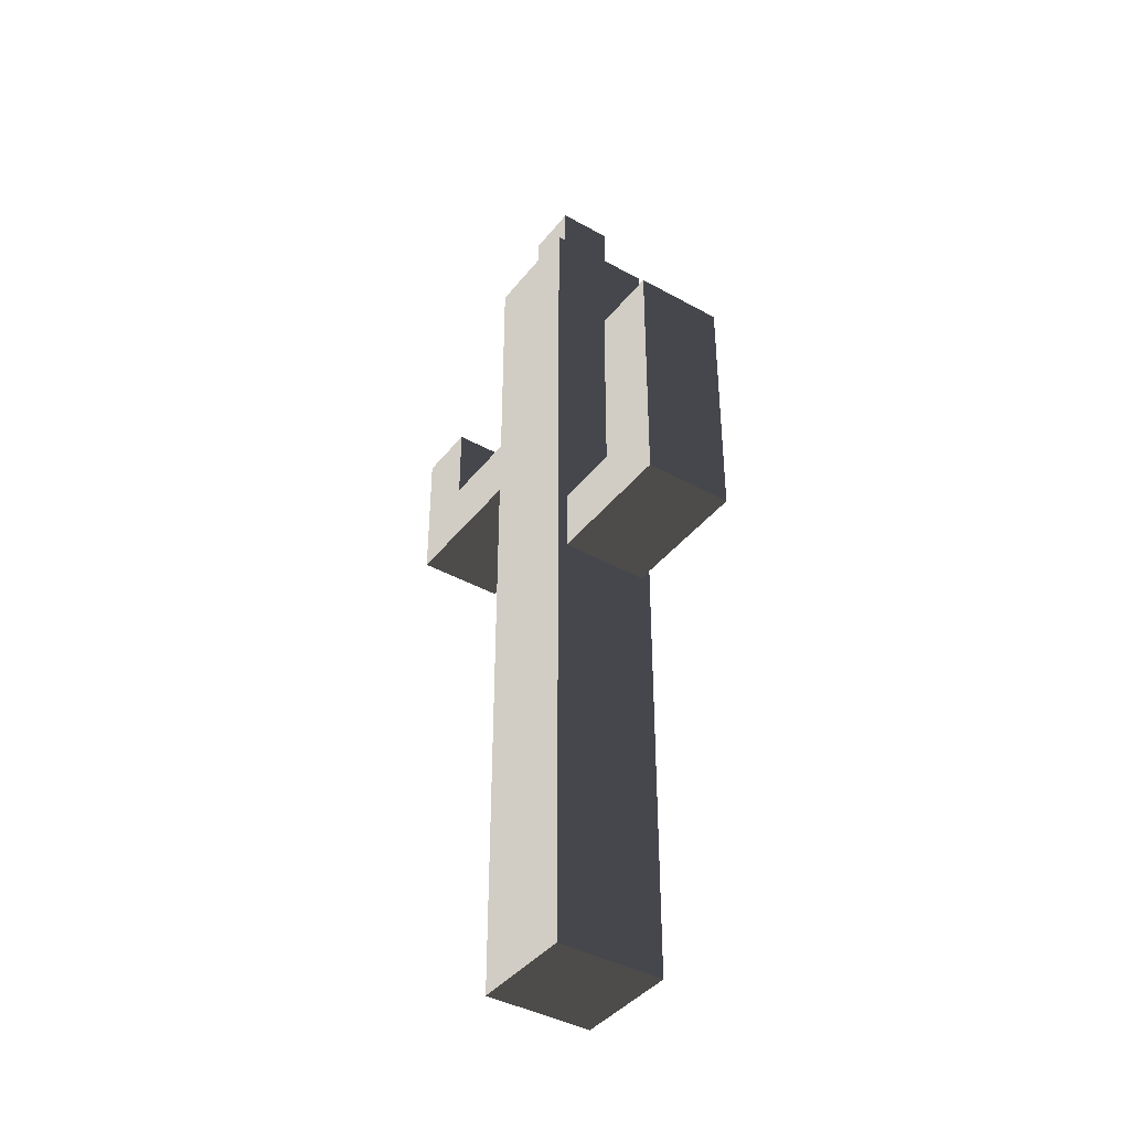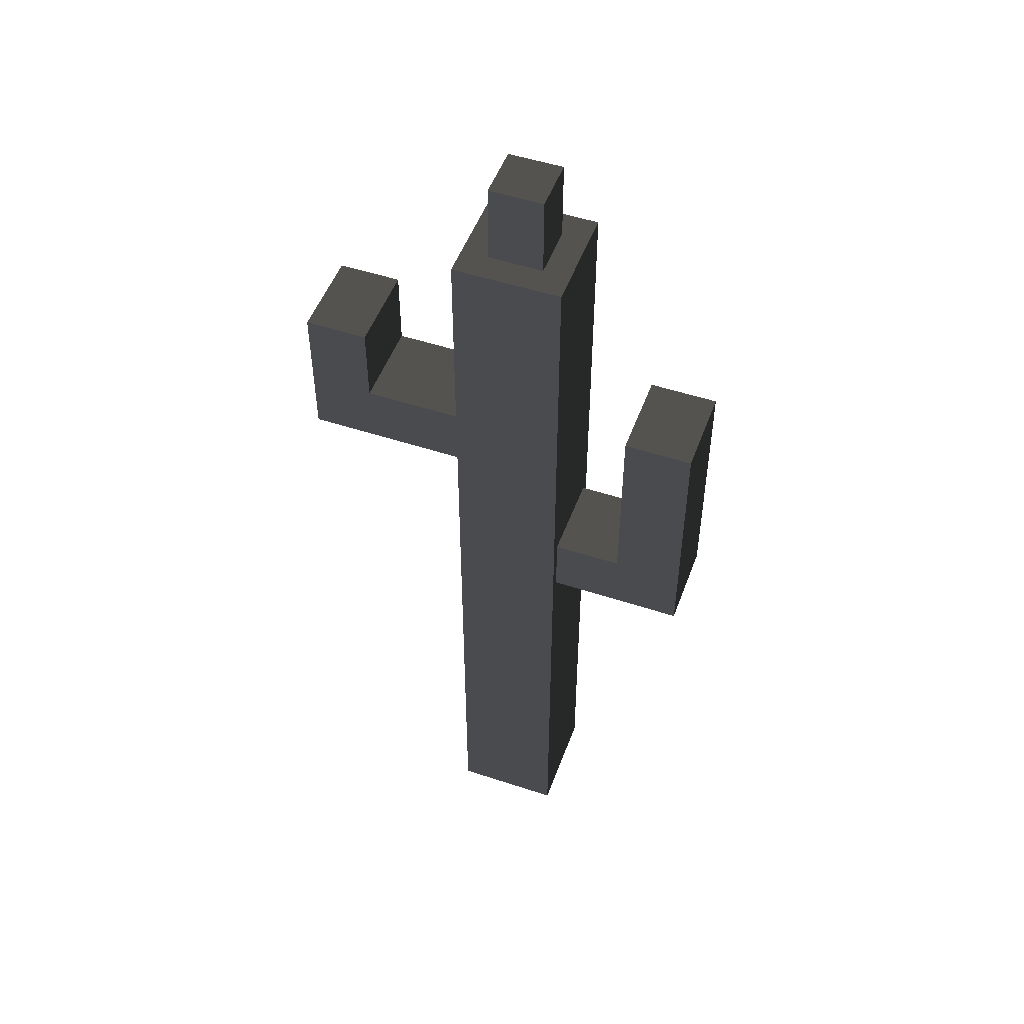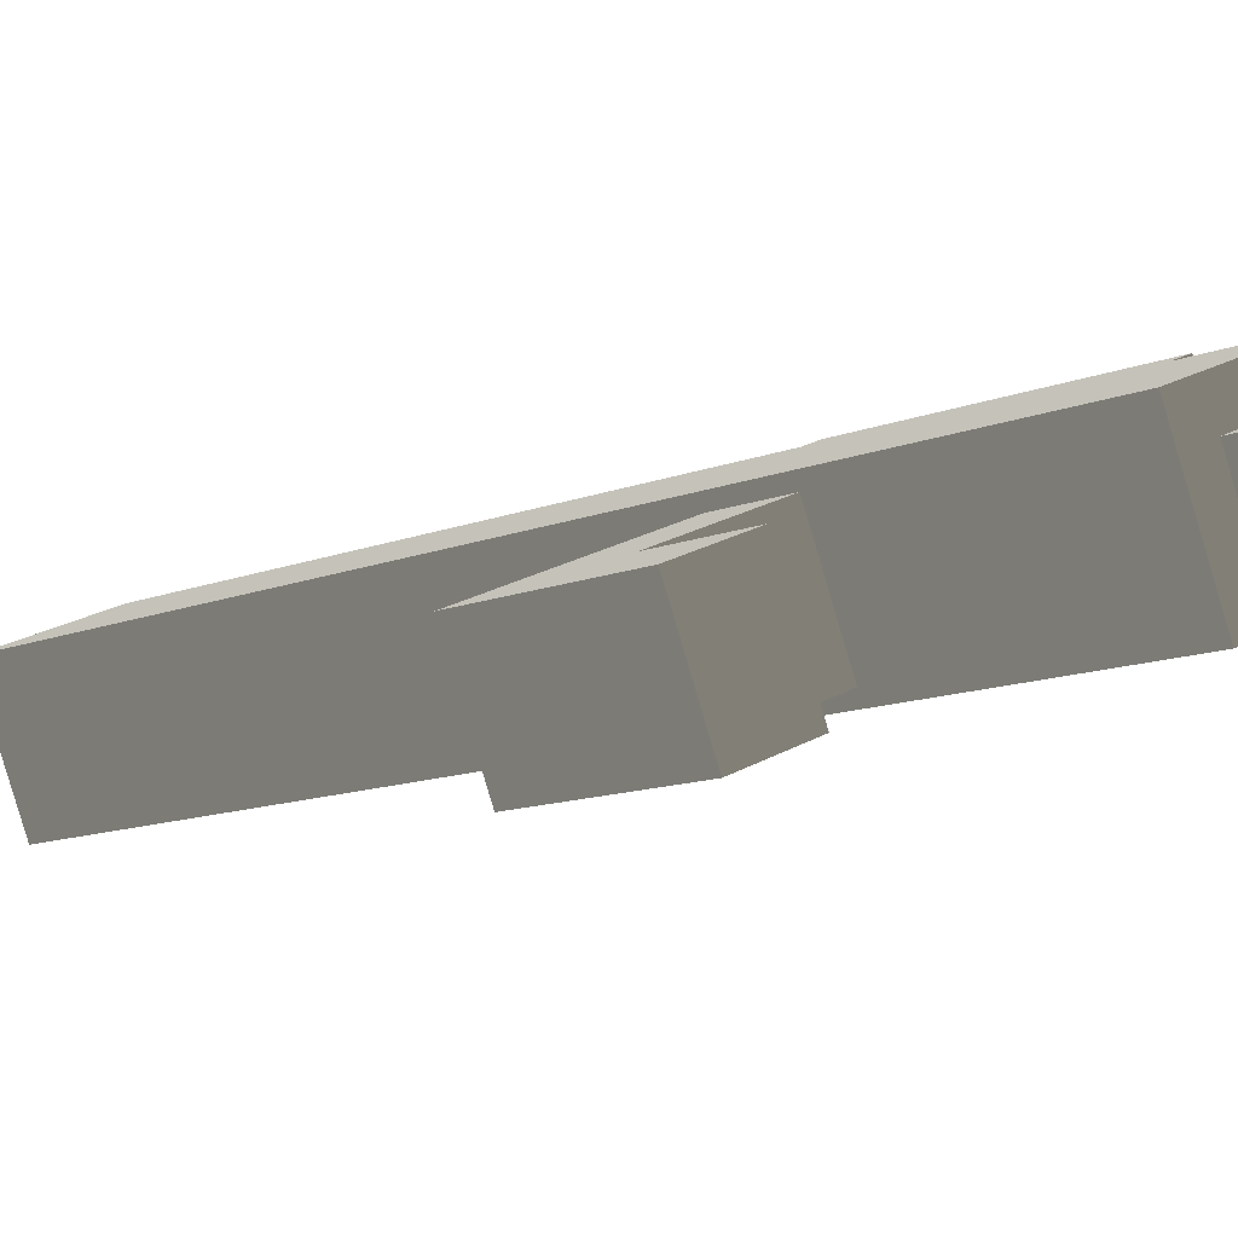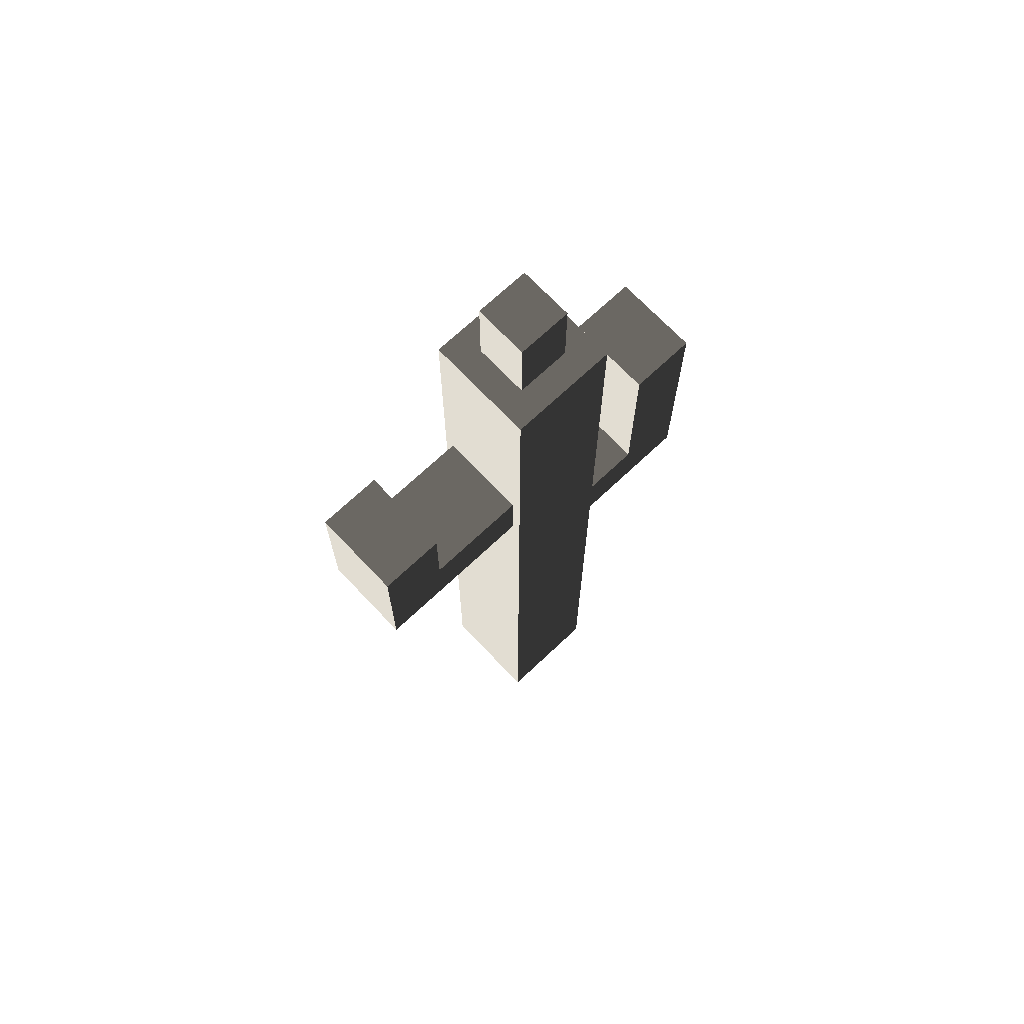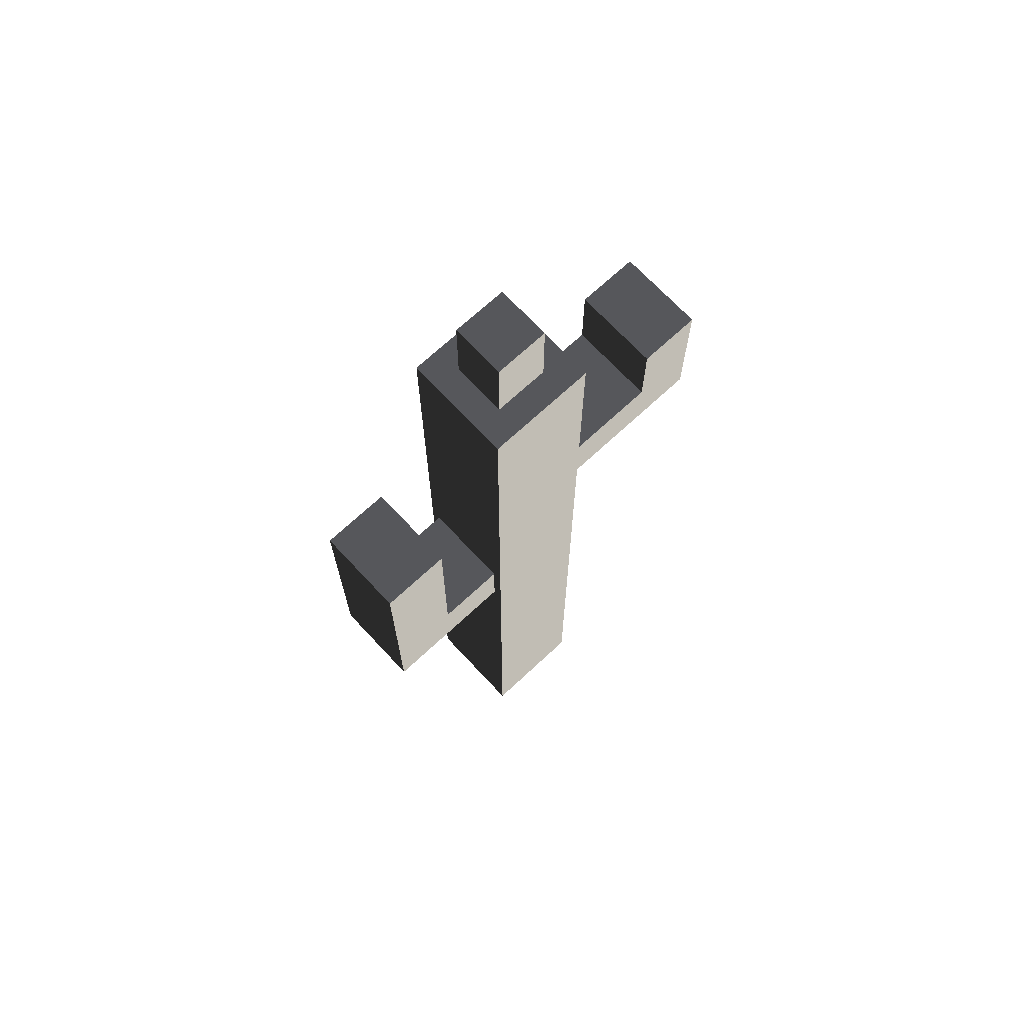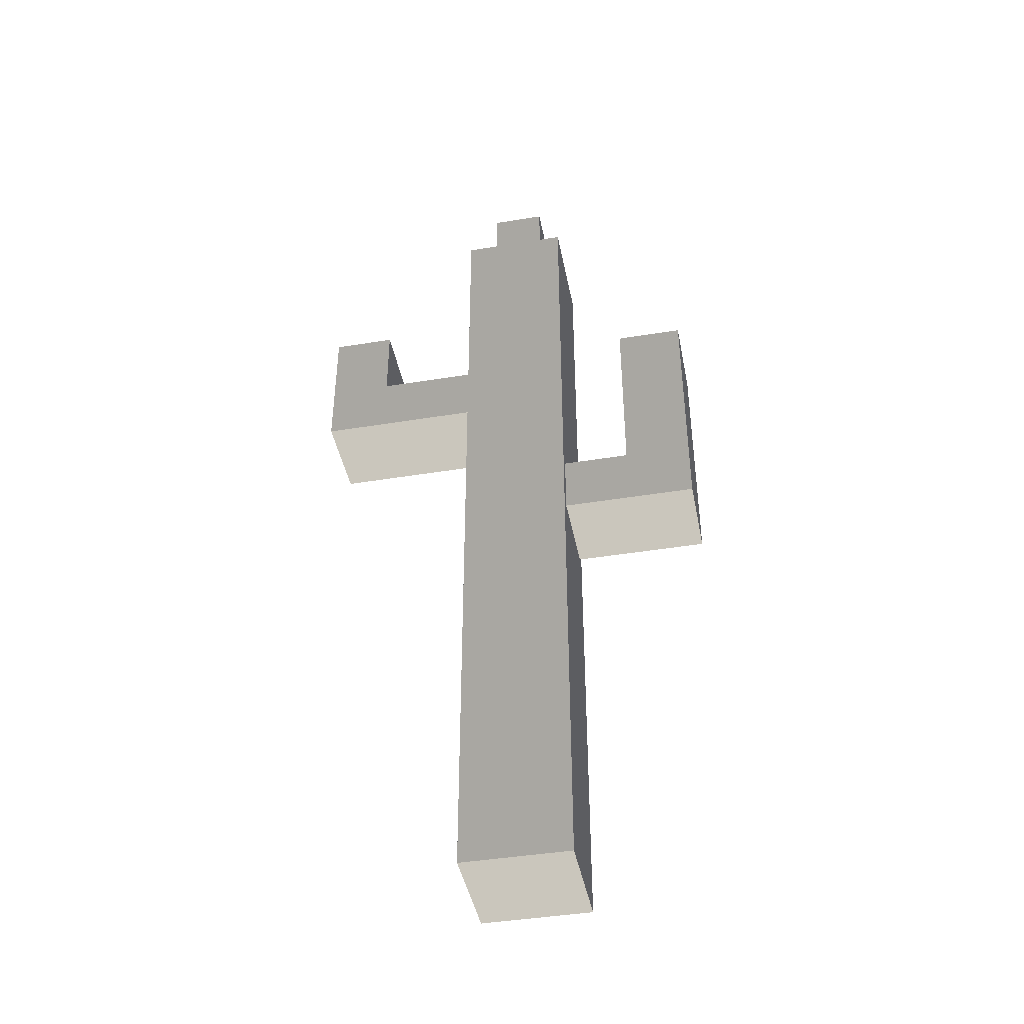
<metadata>
{"format":"obj","ext":"obj","renderer":"f3d","projection":"perspective","resolution":1024,"background":"white","views":[{"elev":-40.5,"azim":77.6,"up":"+Z"},{"elev":50.5,"azim":41.9,"up":"+Z"},{"elev":-9.6,"azim":-40.2,"up":"+Y"},{"elev":70.0,"azim":-21.4,"up":"+Z"},{"elev":70.0,"azim":159.0,"up":"+Z"},{"elev":-43.0,"azim":33.0,"up":"+Z"}]}
</metadata>
<code>
v 0.2426 0.5013 0.4911
v 0.5225 -0.1927 0.4911
v 0.5225 -0.1927 1.902
v 0.2426 0.5013 1.902
v 0.2426 0.5013 -0.08056
v 0.5225 -0.1927 -0.08056
v 0.2426 0.5013 -0.6522
v 0.5225 -0.1927 -0.6522
v 0.4969 -0.1293 -0.7206
v 0.4969 -0.1293 -1.155
v 0.5225 -0.1927 -1.224
v 0.2682 0.4379 -1.155
v 0.2426 0.5013 -1.224
v 0.2426 0.5013 -4.176
v 0.5225 -0.1927 -4.176
v 0.2682 0.4379 -0.7206
v 0.5225 -0.1927 0.4911
v -0.1715 -0.4726 0.4911
v -0.1715 -0.4726 1.902
v 0.5225 -0.1927 1.902
v 0.5225 -0.1927 -0.08056
v -0.1715 -0.4726 -0.08056
v 0.5225 -0.1927 -0.6522
v -0.1715 -0.4726 -0.6522
v 0.5225 -0.1927 -1.224
v -0.1715 -0.4726 -1.224
v 0.5225 -0.1927 -4.176
v -0.1715 -0.4726 -4.176
v -0.1715 -0.4726 0.4911
v -0.4514 0.2214 0.4911
v -0.4514 0.2214 1.902
v -0.1715 -0.4726 1.902
v -0.4259 0.158 0.4228
v -0.4259 0.158 -0.01221
v -0.4514 0.2214 -0.08056
v -0.1971 -0.4093 -0.01221
v -0.1715 -0.4726 -0.08056
v -0.1715 -0.4726 -0.6522
v -0.4514 0.2214 -0.6522
v -0.1715 -0.4726 -1.224
v -0.4514 0.2214 -1.224
v -0.1715 -0.4726 -4.176
v -0.4514 0.2214 -4.176
v -0.1971 -0.4093 0.4228
v -0.4514 0.2214 0.4911
v 0.2426 0.5013 0.4911
v 0.2426 0.5013 1.902
v -0.4514 0.2214 1.902
v -0.4514 0.2214 -0.08056
v 0.2426 0.5013 -0.08056
v -0.4514 0.2214 -0.6522
v 0.2426 0.5013 -0.6522
v -0.4514 0.2214 -1.224
v 0.2426 0.5013 -1.224
v -0.4514 0.2214 -4.176
v 0.2426 0.5013 -4.176
v 0.5225 -0.1927 -4.176
v 0.2426 0.5013 -4.176
v -0.4514 0.2214 -4.176
v -0.1715 -0.4726 -4.176
v -0.4514 0.2214 1.902
v -0.2079 0.1179 1.902
v -0.06798 -0.2291 1.902
v -0.1715 -0.4726 1.902
v 0.2426 0.5013 1.902
v 0.1391 0.2578 1.902
v 0.5225 -0.1927 1.902
v 0.279 -0.08919 1.902
v 0.279 -0.08919 1.902
v 0.279 -0.08919 2.463
v 0.1391 0.2578 2.463
v 0.1391 0.2578 1.902
v -0.06798 -0.2291 2.463
v -0.2079 0.1179 2.463
v 0.1391 0.2578 2.463
v 0.279 -0.08919 2.463
v 0.1391 0.2578 1.902
v 0.1391 0.2578 2.463
v -0.2079 0.1179 2.463
v -0.2079 0.1179 1.902
v -0.06798 -0.2291 1.902
v -0.06798 -0.2291 2.463
v 0.279 -0.08919 2.463
v 0.279 -0.08919 1.902
v -0.2079 0.1179 1.902
v -0.2079 0.1179 2.463
v -0.06798 -0.2291 2.463
v -0.06798 -0.2291 1.902
v -0.8364 -0.6671 0.4228
v -0.8364 -0.6671 0.984
v -1.065 -0.09987 0.984
v -1.065 -0.09987 0.4228
v 0.9307 0.04565 -1.155
v 1.364 0.2206 -1.155
v 1.136 0.7878 -1.155
v 0.7019 0.6129 -1.155
v 0.4969 -0.1293 -1.155
v 0.2682 0.4379 -1.155
v -1.238 -0.8291 -0.01221
v -1.467 -0.2619 -0.01221
v -1.467 -0.2619 0.4228
v -1.238 -0.8291 0.4228
v -1.238 -0.8291 0.984
v -1.467 -0.2619 0.984
v -1.065 -0.09987 0.4228
v -1.467 -0.2619 0.4228
v -1.467 -0.2619 -0.01221
v -1.065 -0.09987 -0.01221
v -0.4259 0.158 0.4228
v -0.4259 0.158 -0.01221
v -1.467 -0.2619 0.984
v -1.065 -0.09987 0.984
v -1.065 -0.09987 -0.01221
v -1.467 -0.2619 -0.01221
v -1.238 -0.8291 -0.01221
v -0.8364 -0.6671 -0.01221
v -0.4259 0.158 -0.01221
v -0.1971 -0.4093 -0.01221
v -0.8364 -0.6671 -0.01221
v -1.238 -0.8291 -0.01221
v -1.238 -0.8291 0.4228
v -0.8364 -0.6671 0.4228
v -0.1971 -0.4093 -0.01221
v -0.1971 -0.4093 0.4228
v -0.8364 -0.6671 0.984
v -1.238 -0.8291 0.984
v 1.136 0.7878 -1.155
v 1.364 0.2206 -1.155
v 1.364 0.2206 -0.7206
v 1.136 0.7878 -0.7206
v 1.136 0.7878 0.5891
v 1.364 0.2206 0.5891
v 0.7019 0.6129 -1.155
v 1.136 0.7878 -1.155
v 1.136 0.7878 -0.7206
v 0.7019 0.6129 -0.7206
v 0.2682 0.4379 -1.155
v 0.2682 0.4379 -0.7206
v 0.7019 0.6129 0.5891
v 1.136 0.7878 0.5891
v 0.9307 0.04565 -0.7206
v 1.364 0.2206 -0.7206
v 1.364 0.2206 -1.155
v 0.9307 0.04565 -1.155
v 0.4969 -0.1293 -0.7206
v 0.4969 -0.1293 -1.155
v 1.364 0.2206 0.5891
v 0.9307 0.04565 0.5891
v 0.2682 0.4379 -0.7206
v 0.7019 0.6129 -0.7206
v 0.9307 0.04565 -0.7206
v 0.4969 -0.1293 -0.7206
v -0.1971 -0.4093 0.4228
v -0.8364 -0.6671 0.4228
v -1.065 -0.09987 0.4228
v -0.4259 0.158 0.4228
v -0.8364 -0.6671 0.984
v -1.238 -0.8291 0.984
v -1.467 -0.2619 0.984
v -1.065 -0.09987 0.984
v 0.7019 0.6129 0.5891
v 1.136 0.7878 0.5891
v 1.364 0.2206 0.5891
v 0.9307 0.04565 0.5891
v 0.7019 0.6129 -0.7206
v 0.7019 0.6129 0.5891
v 0.9307 0.04565 0.5891
v 0.9307 0.04565 -0.7206
g Cactus_(22)_924_101
f 1 3 2
f 1 4 3
f 5 1 2
f 5 2 6
f 7 5 6
f 7 6 8
f 9 7 8
f 10 9 8
f 10 8 11
f 12 10 11
f 12 11 13
f 14 13 11
f 14 11 15
f 16 13 7
f 16 12 13
f 9 16 7
f 17 19 18
f 17 20 19
f 21 17 18
f 21 18 22
f 23 21 22
f 23 22 24
f 25 23 24
f 25 24 26
f 27 25 26
f 27 26 28
f 29 31 30
f 29 32 31
f 33 29 30
f 34 33 30
f 34 30 35
f 36 34 35
f 36 35 37
f 38 37 35
f 38 35 39
f 40 38 39
f 40 39 41
f 42 40 41
f 42 41 43
f 44 37 29
f 44 36 37
f 33 44 29
f 45 47 46
f 45 48 47
f 49 45 46
f 49 46 50
f 51 49 50
f 51 50 52
f 53 51 52
f 53 52 54
f 55 53 54
f 55 54 56
f 57 59 58
f 57 60 59
f 61 63 62
f 61 64 63
f 65 61 62
f 65 62 66
f 67 65 66
f 67 66 68
f 64 68 63
f 64 67 68
f 69 71 70
f 69 72 71
f 73 75 74
f 73 76 75
f 77 79 78
f 77 80 79
f 81 83 82
f 81 84 83
f 85 87 86
f 85 88 87
f 89 91 90
f 89 92 91
f 93 95 94
f 93 96 95
f 97 96 93
f 97 98 96
f 99 101 100
f 99 102 101
f 101 102 103
f 101 103 104
f 105 107 106
f 105 108 107
f 109 108 105
f 109 110 108
f 105 106 111
f 105 111 112
f 113 115 114
f 113 116 115
f 117 116 113
f 117 118 116
f 119 121 120
f 119 122 121
f 123 122 119
f 123 124 122
f 121 122 125
f 121 125 126
f 127 129 128
f 127 130 129
f 129 130 131
f 129 131 132
f 133 135 134
f 133 136 135
f 137 136 133
f 137 138 136
f 135 136 139
f 135 139 140
f 141 143 142
f 141 144 143
f 145 144 141
f 145 146 144
f 141 142 147
f 141 147 148
f 149 151 150
f 149 152 151
f 153 155 154
f 153 156 155
f 157 159 158
f 157 160 159
f 161 163 162
f 161 164 163
f 165 167 166
f 165 168 167

</code>
